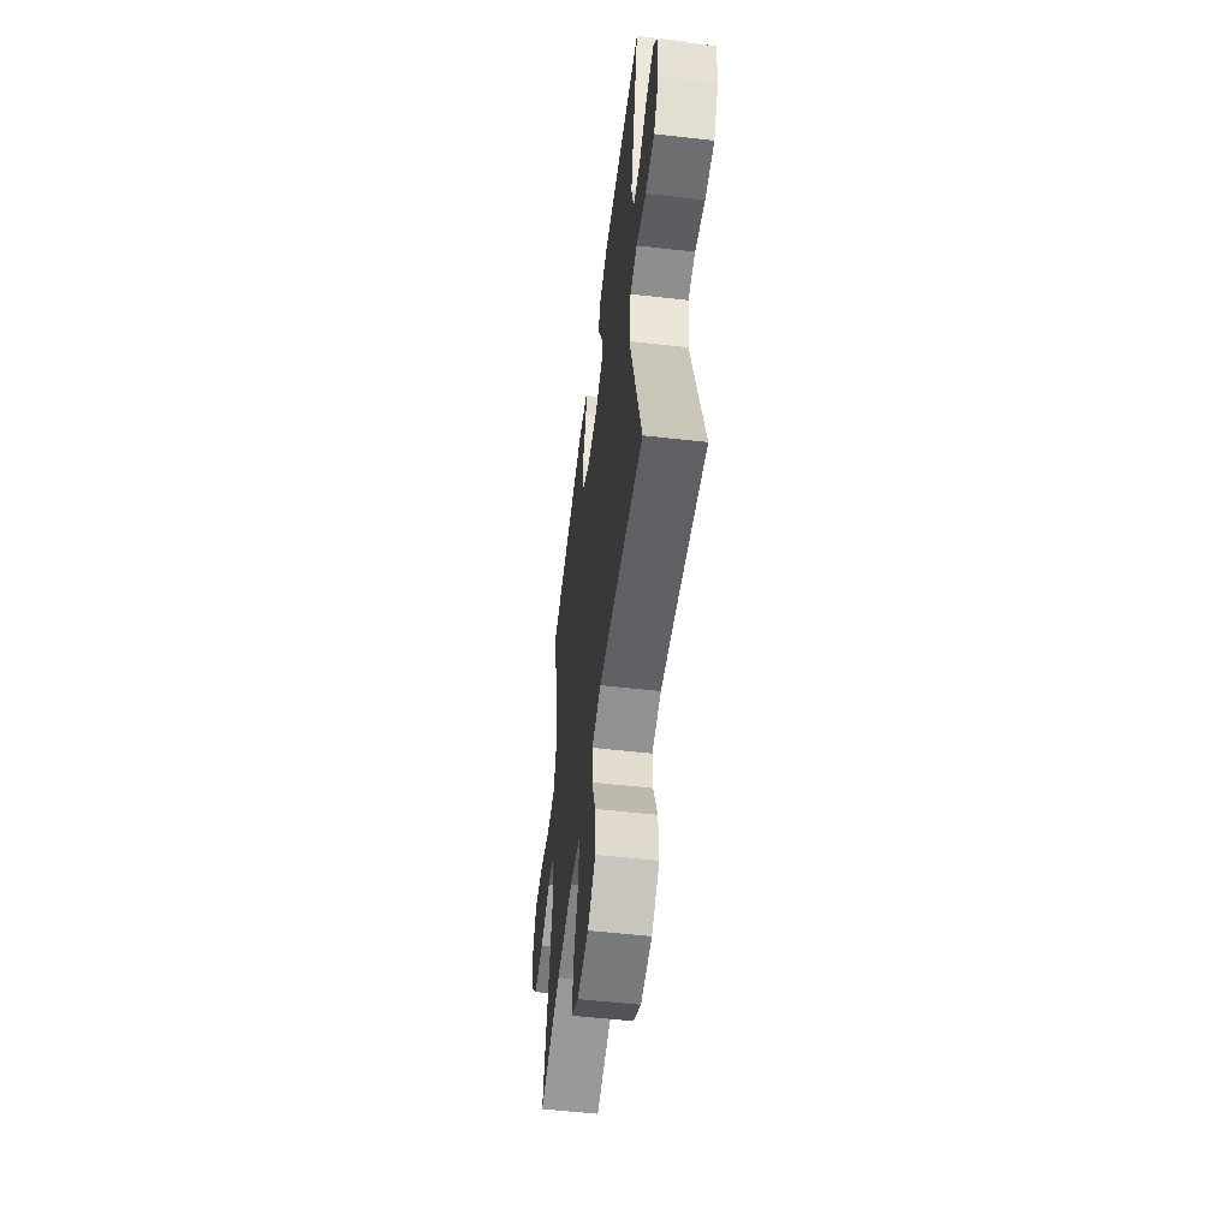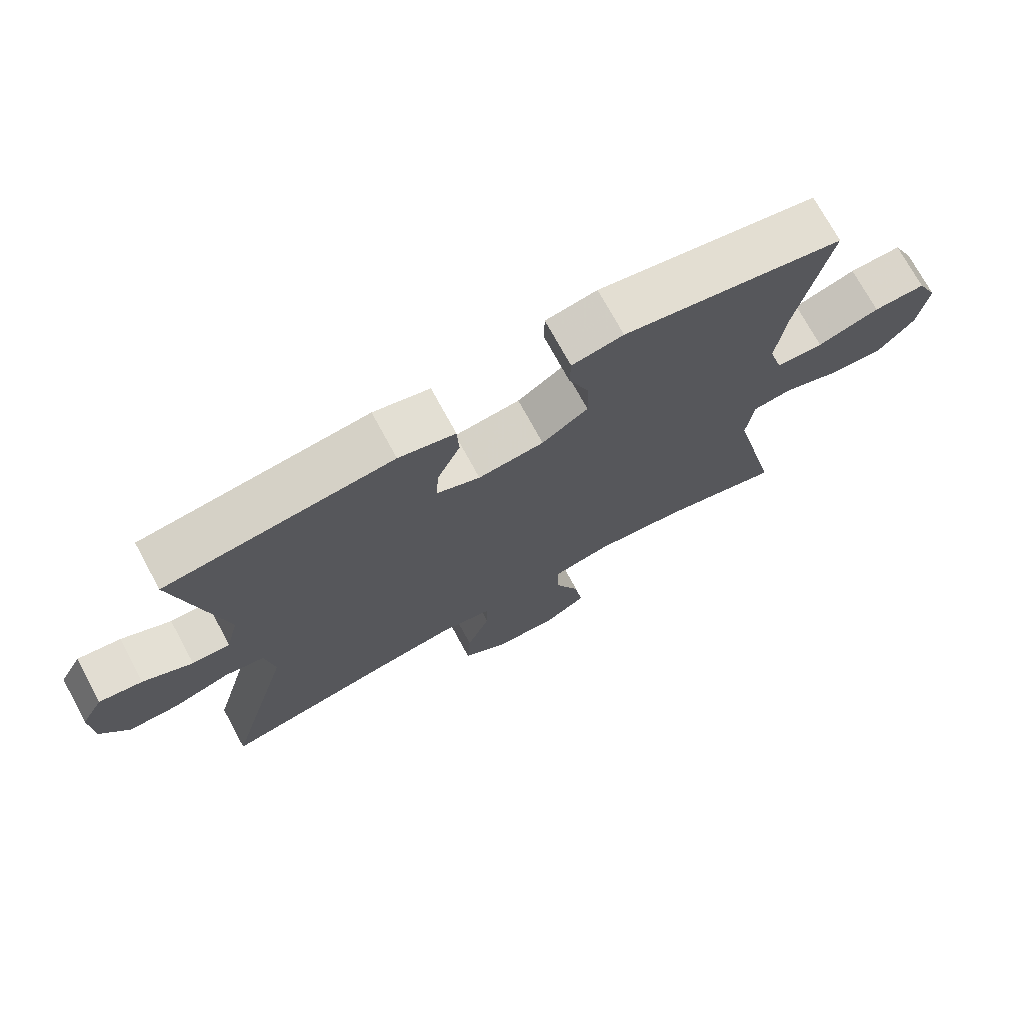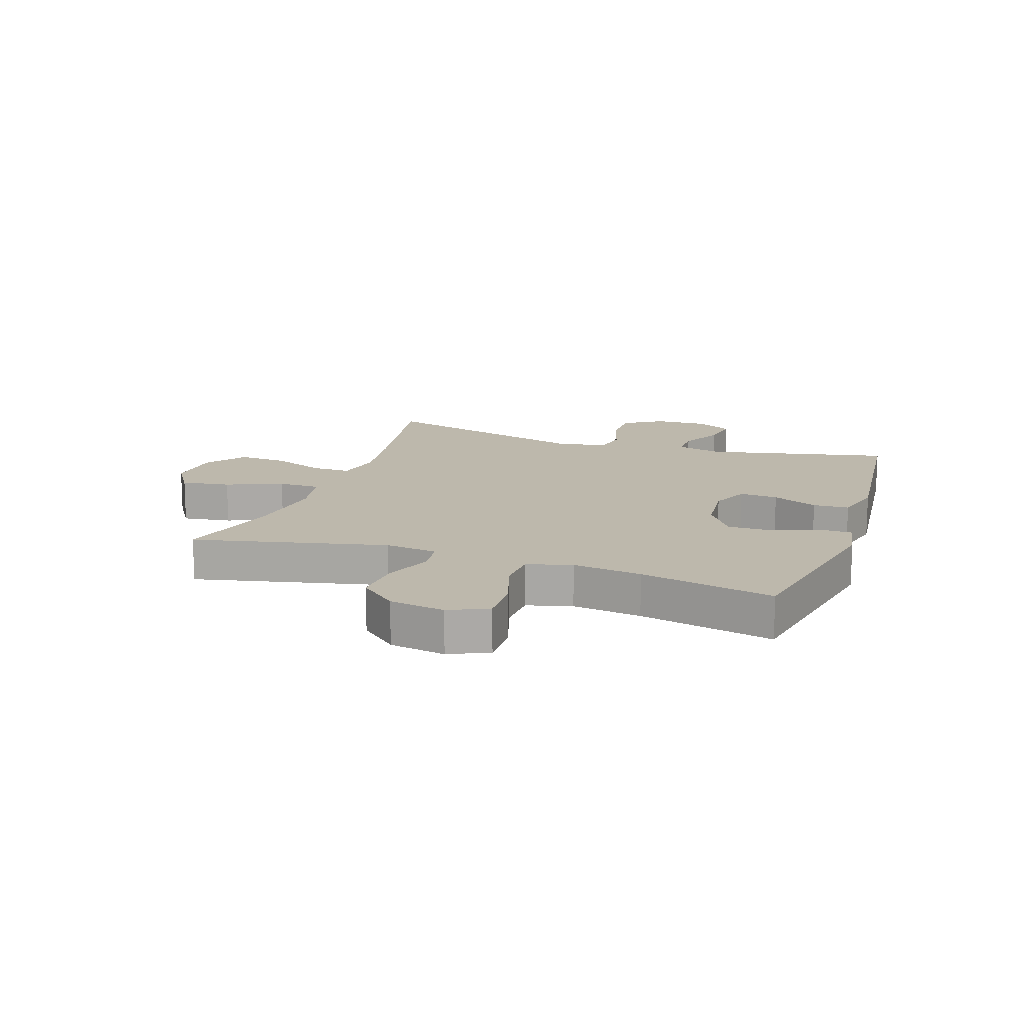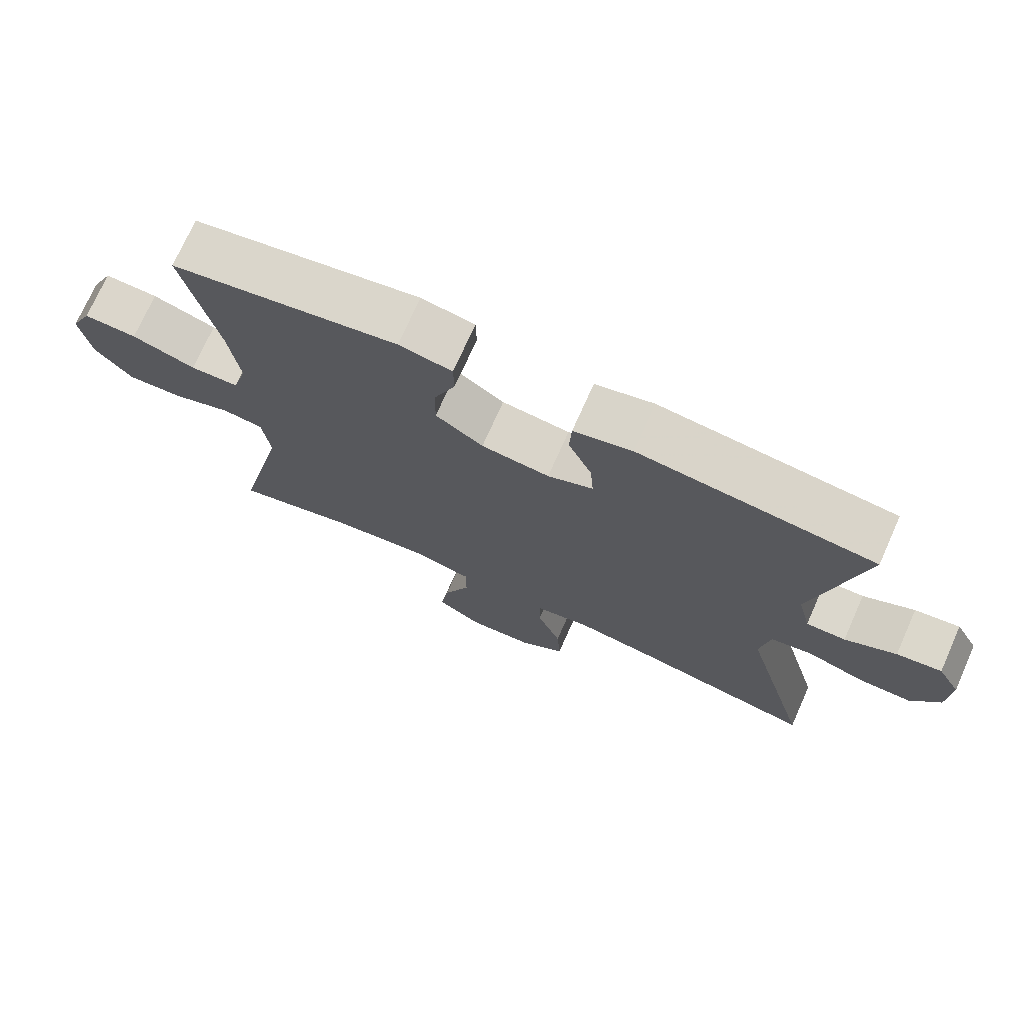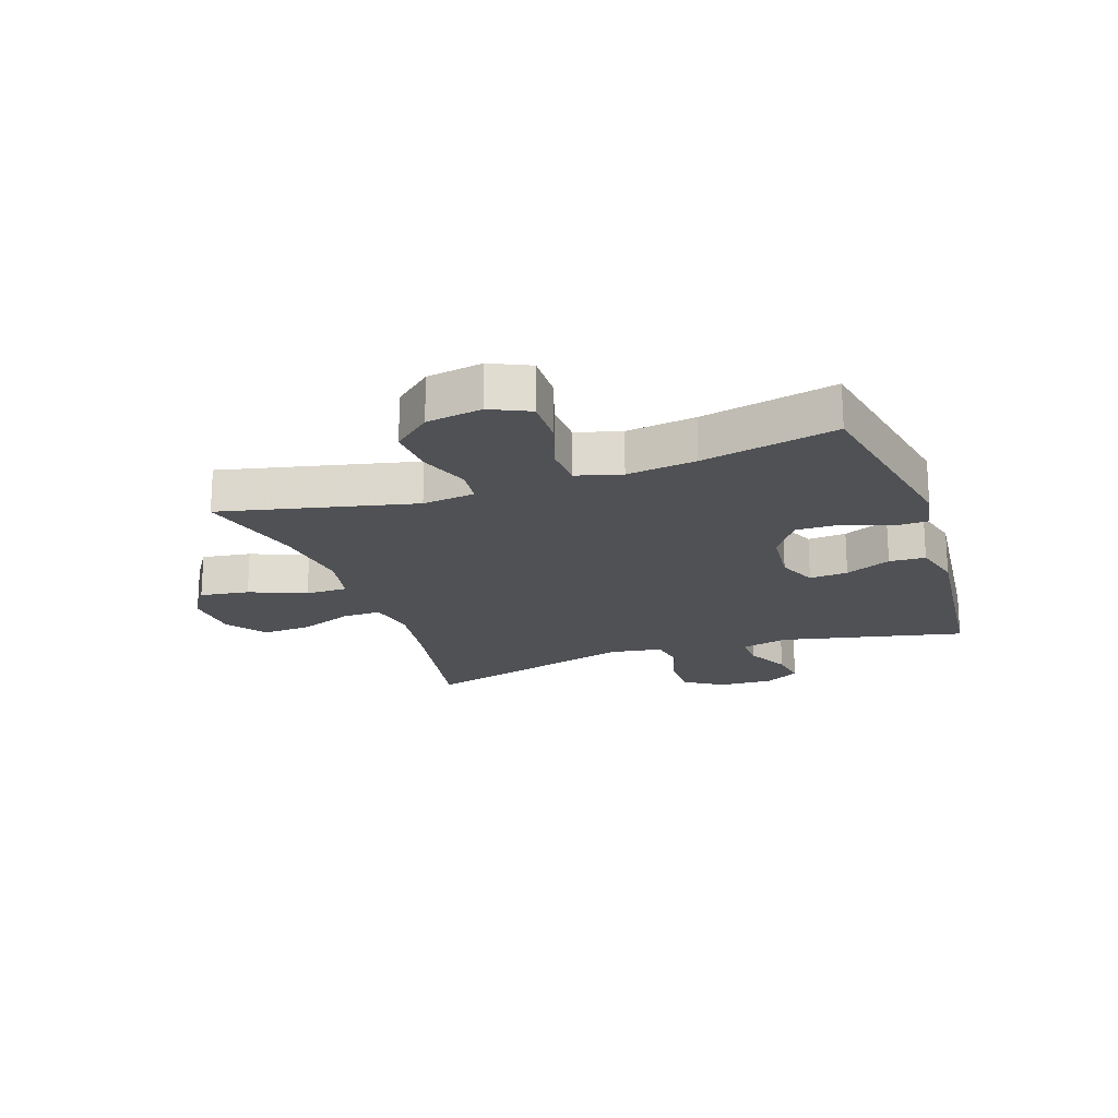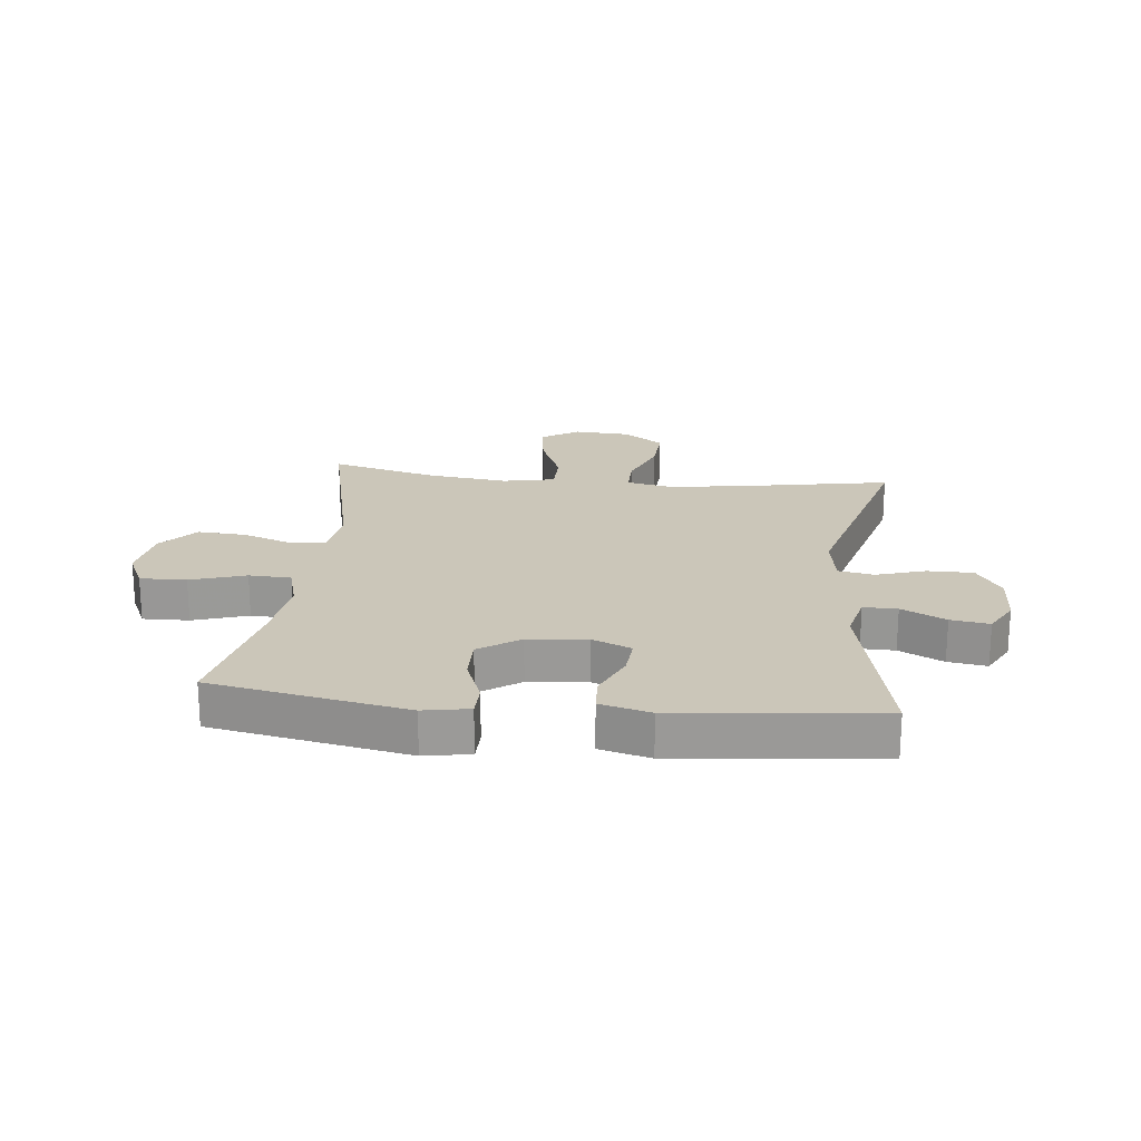
<metadata>
{"format":"obj","ext":"obj","renderer":"f3d","projection":"perspective","resolution":1024,"background":"white","views":[{"elev":-54.4,"azim":83.1,"up":"+Z"},{"elev":73.1,"azim":151.5,"up":"+Z"},{"elev":14.8,"azim":-71.1,"up":"+Y"},{"elev":73.3,"azim":24.1,"up":"+Z"},{"elev":-19.8,"azim":-70.9,"up":"+Y"},{"elev":21.0,"azim":6.1,"up":"+Y"}]}
</metadata>
<code>
v -0.5 0.07 0.5
v -0.17 0.07 0.563
v -0.093 0.07 0.549
v -0.092 0.07 0.494
v -0.123 0.07 0.414
v -0.124 0.07 0.34
v -0.055 0.07 0.293
v 0.044 0.07 0.283
v 0.11 0.07 0.311
v 0.105 0.07 0.376
v 0.071 0.07 0.453
v 0.074 0.07 0.514
v 0.159 0.07 0.536
v 0.5 0.07 0.5
v 0.431 0.07 0.189
v 0.45 0.07 0.11
v 0.507 0.07 0.111
v 0.581 0.07 0.148
v 0.646 0.07 0.158
v 0.679 0.07 0.098
v 0.675 0.07 0.006
v 0.633 0.07 -0.059
v 0.556 0.07 -0.059
v 0.473 0.07 -0.033
v 0.413 0.07 -0.044
v 0.399 0.07 -0.132
v 0.5 0.07 -0.5
v 0.242 0.07 -0.453
v 0.119 0.07 -0.435
v 0.04 0.07 -0.451
v 0.041 0.07 -0.516
v 0.076 0.07 -0.606
v 0.081 0.07 -0.69
v 0.014 0.07 -0.738
v -0.082 0.07 -0.744
v -0.146 0.07 -0.703
v -0.134 0.07 -0.62
v -0.095 0.07 -0.525
v -0.095 0.07 -0.454
v -0.183 0.07 -0.436
v -0.32 0.07 -0.453
v -0.5 0.07 -0.5
v -0.425 0.07 -0.174
v -0.436 0.07 -0.085
v -0.495 0.07 -0.078
v -0.58 0.07 -0.109
v -0.662 0.07 -0.114
v -0.716 0.07 -0.051
v -0.731 0.07 0.043
v -0.7 0.07 0.109
v -0.622 0.07 0.107
v -0.529 0.07 0.077
v -0.458 0.07 0.08
v -0.437 0.07 0.156
v -0.452 0.07 0.273
v -0.5 0 0.5
v -0.17 0 0.563
v -0.093 0 0.549
v -0.092 0 0.494
v -0.123 0 0.414
v -0.124 0 0.34
v -0.055 0 0.293
v 0.044 0 0.283
v 0.11 0 0.311
v 0.105 0 0.376
v 0.071 0 0.453
v 0.074 0 0.514
v 0.159 0 0.536
v 0.5 0 0.5
v 0.431 0 0.189
v 0.45 0 0.11
v 0.507 0 0.111
v 0.581 0 0.148
v 0.646 0 0.158
v 0.679 0 0.098
v 0.675 0 0.006
v 0.633 0 -0.059
v 0.556 0 -0.059
v 0.473 0 -0.033
v 0.413 0 -0.044
v 0.399 0 -0.132
v 0.5 0 -0.5
v 0.242 0 -0.453
v 0.119 0 -0.435
v 0.04 0 -0.451
v 0.041 0 -0.516
v 0.076 0 -0.606
v 0.081 0 -0.69
v 0.014 0 -0.738
v -0.082 0 -0.744
v -0.146 0 -0.703
v -0.134 0 -0.62
v -0.095 0 -0.525
v -0.095 0 -0.454
v -0.183 0 -0.436
v -0.32 0 -0.453
v -0.5 0 -0.5
v -0.425 0 -0.174
v -0.436 0 -0.085
v -0.495 0 -0.078
v -0.58 0 -0.109
v -0.662 0 -0.114
v -0.716 0 -0.051
v -0.731 0 0.043
v -0.7 0 0.109
v -0.622 0 0.107
v -0.529 0 0.077
v -0.458 0 0.08
v -0.437 0 0.156
v -0.452 0 0.273
f 49 50 51 52
f 49 52 53
f 48 49 53
f 45 46 47 48
f 44 45 48 53
f 41 42 43
f 40 41 43 44
f 39 40 44 53
f 35 36 37 38
f 35 38 39
f 34 35 39
f 31 32 33 34
f 30 31 34 39
f 29 30 39 53
f 26 27 28
f 25 26 28 29
f 21 22 23 24
f 21 24 25
f 20 21 25
f 17 18 19 20
f 16 17 20 25
f 15 16 25 29
f 10 11 12 13
f 9 10 13 14
f 2 3 4 5
f 55 1 2 5
f 54 55 5 6
f 9 14 15 29
f 8 9 29
f 7 8 29 53
f 6 7 53 54
f 107 106 105 104
f 108 107 104
f 108 104 103
f 103 102 101 100
f 108 103 100 99
f 98 97 96
f 99 98 96 95
f 108 99 95 94
f 93 92 91 90
f 94 93 90
f 94 90 89
f 89 88 87 86
f 94 89 86 85
f 108 94 85 84
f 83 82 81
f 84 83 81 80
f 79 78 77 76
f 80 79 76
f 80 76 75
f 75 74 73 72
f 80 75 72 71
f 84 80 71 70
f 68 67 66 65
f 69 68 65 64
f 60 59 58 57
f 60 57 56 110
f 61 60 110 109
f 84 70 69 64
f 84 64 63
f 108 84 63 62
f 109 108 62 61
f 1 56 57 2
f 2 57 58 3
f 3 58 59 4
f 4 59 60 5
f 5 60 61 6
f 6 61 62 7
f 7 62 63 8
f 8 63 64 9
f 9 64 65 10
f 10 65 66 11
f 11 66 67 12
f 12 67 68 13
f 13 68 69 14
f 14 69 70 15
f 15 70 71 16
f 16 71 72 17
f 17 72 73 18
f 18 73 74 19
f 19 74 75 20
f 20 75 76 21
f 21 76 77 22
f 22 77 78 23
f 23 78 79 24
f 24 79 80 25
f 25 80 81 26
f 26 81 82 27
f 27 82 83 28
f 28 83 84 29
f 29 84 85 30
f 30 85 86 31
f 31 86 87 32
f 32 87 88 33
f 33 88 89 34
f 34 89 90 35
f 35 90 91 36
f 36 91 92 37
f 37 92 93 38
f 38 93 94 39
f 39 94 95 40
f 40 95 96 41
f 41 96 97 42
f 42 97 98 43
f 43 98 99 44
f 44 99 100 45
f 45 100 101 46
f 46 101 102 47
f 47 102 103 48
f 48 103 104 49
f 49 104 105 50
f 50 105 106 51
f 51 106 107 52
f 52 107 108 53
f 53 108 109 54
f 54 109 110 55
f 55 110 56 1

</code>
